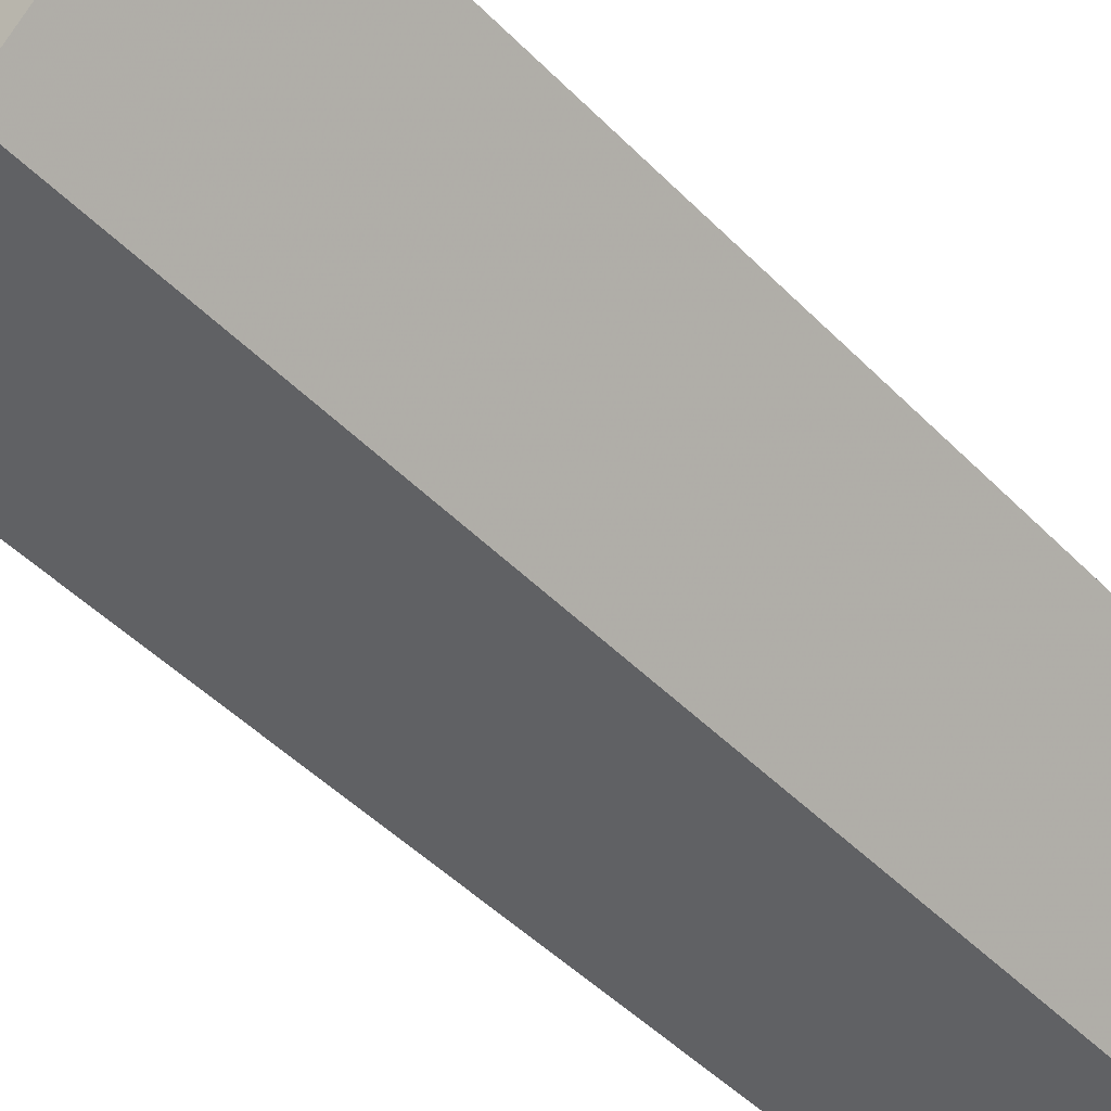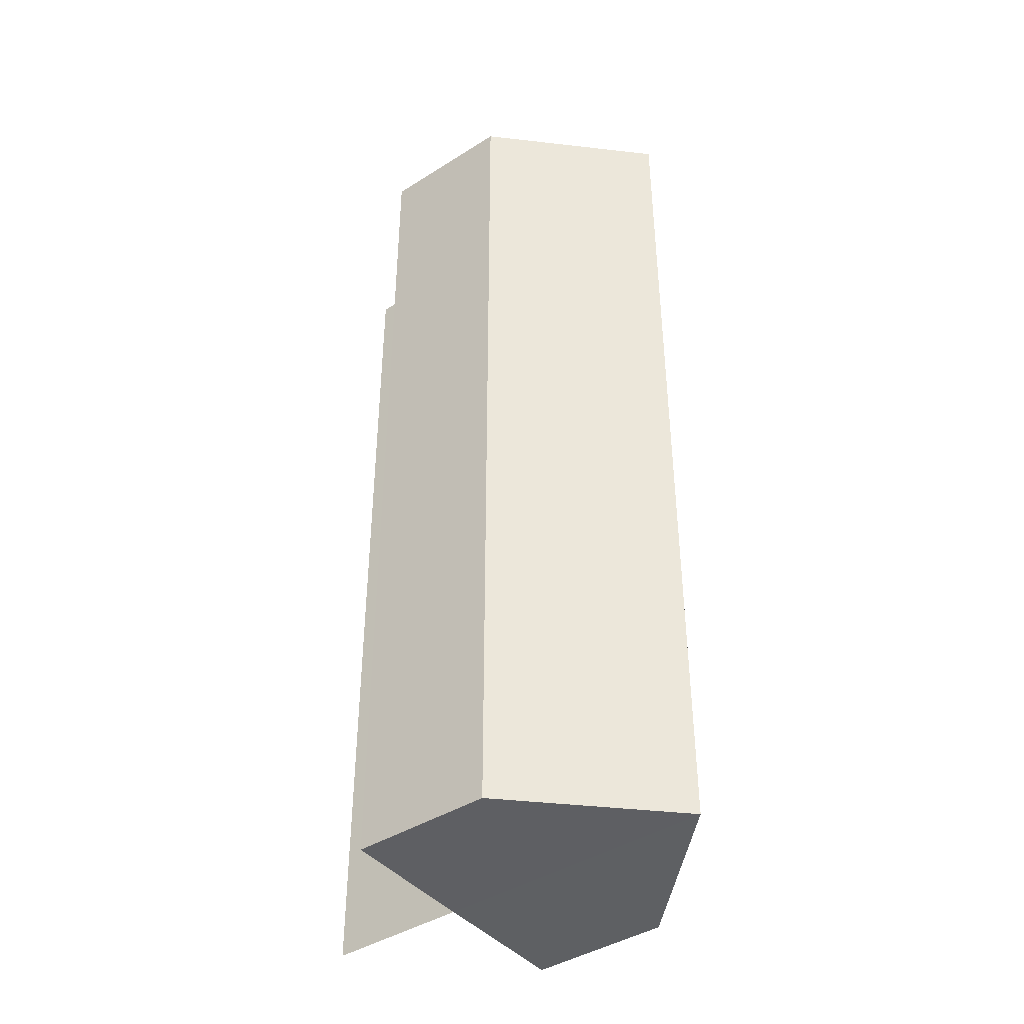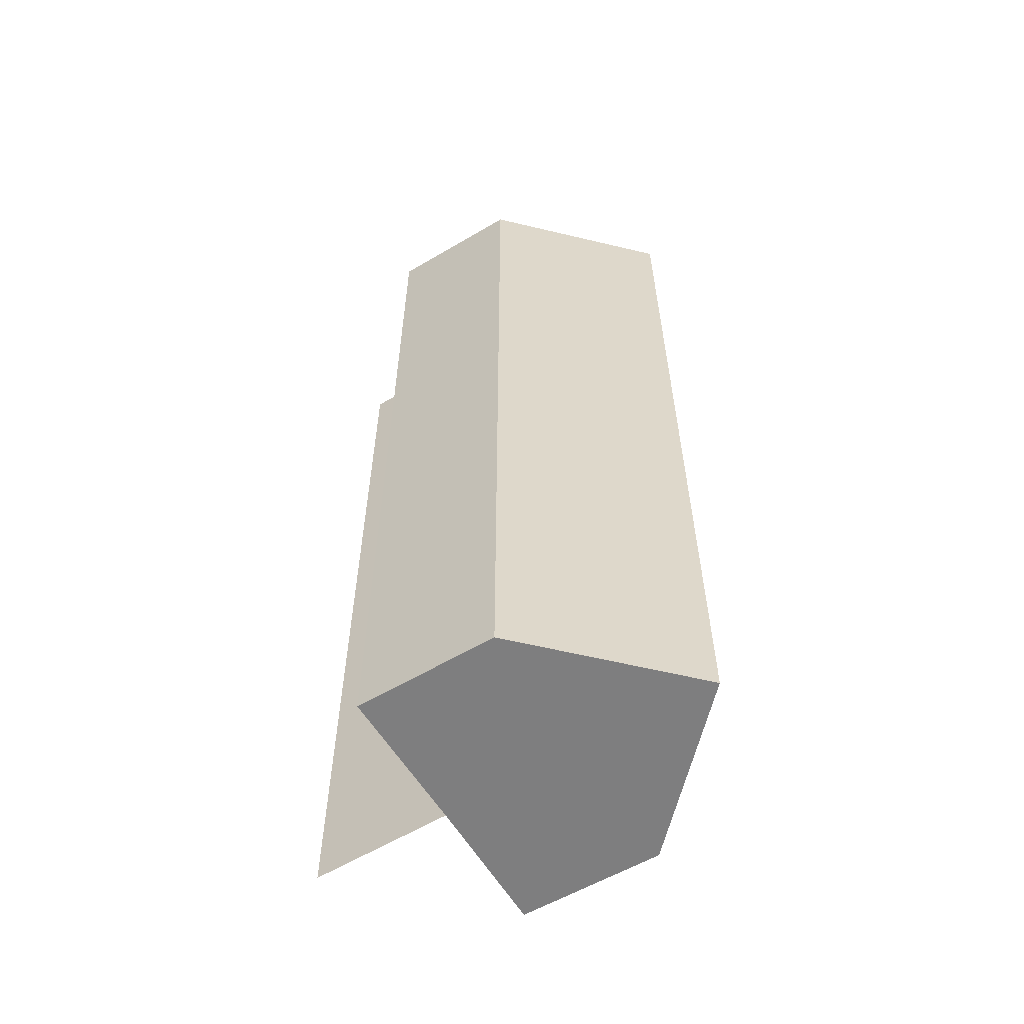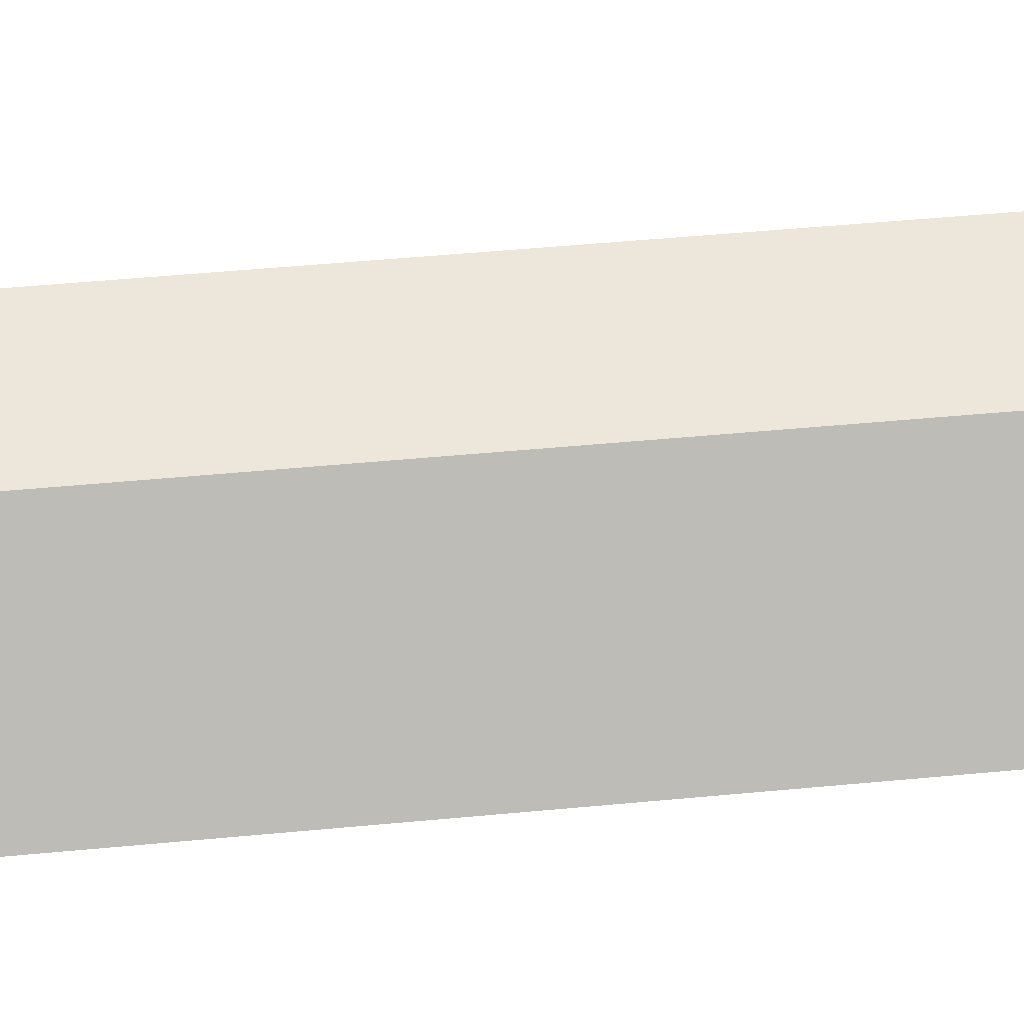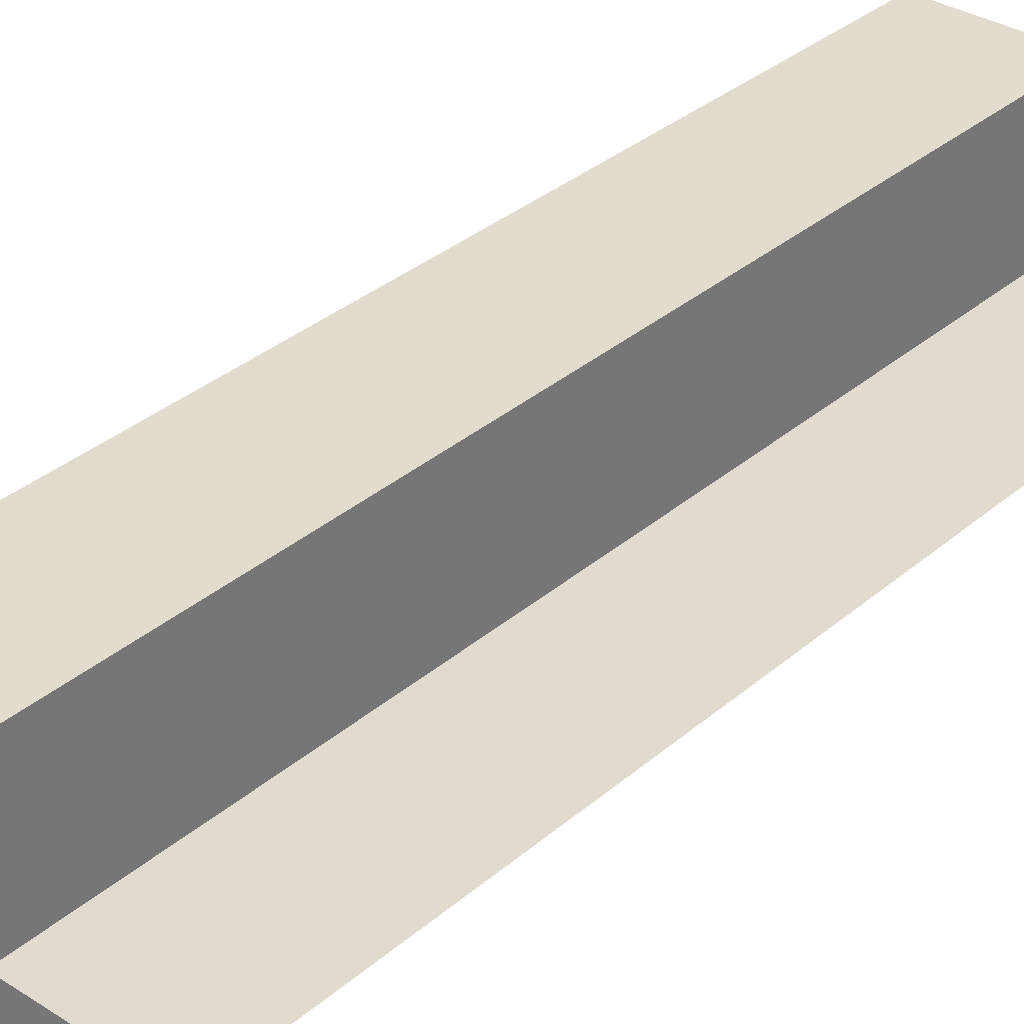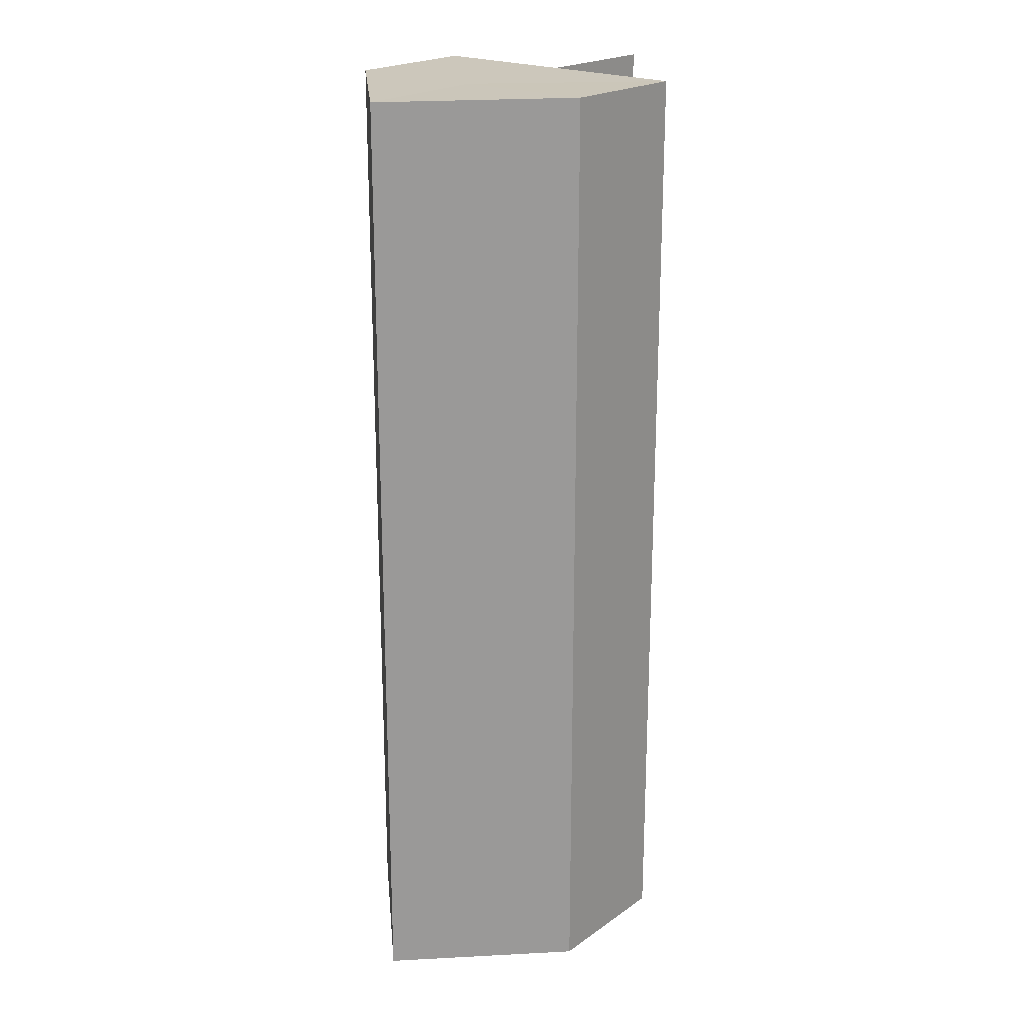
<metadata>
{"format":"obj","ext":"obj","renderer":"f3d","projection":"perspective","resolution":1024,"background":"white","views":[{"elev":-46.8,"azim":41.2,"up":"+Y"},{"elev":-42.0,"azim":37.2,"up":"+Z"},{"elev":-59.6,"azim":31.3,"up":"+Z"},{"elev":50.4,"azim":84.1,"up":"+Y"},{"elev":33.7,"azim":-139.2,"up":"+Y"},{"elev":21.4,"azim":129.6,"up":"+Z"}]}
</metadata>
<code>
o 20714
v 2202 1857 7.527
v 2202 1857 7.527
v 2202 1857 7.595
v 2202 1857 7.527
v 2202 1857 7.595
v 2202 1857 7.527
v 2202 1857 7.595
v 2202 1857 7.527
v 2202 1857 7.595
v 2202 1857 7.527
v 2202 1857 7.527
v 2202 1857 7.527
v 2202 1857 7.527
v 2202 1856 7.527
v 2202 1856 7.527
v 2202 1856 7.595
v 2202 1857 7.595
v 2202 1856 7.595
v 2202 1856 7.527
v 2202 1856 7.527
v 2202 1856 7.527
v 2202 1857 7.527
v 2202 1856 7.595
v 2202 1857 7.595
v 2202 1856 7.595
v 2202 1857 7.527
v 2202 1857 7.595
v 2202 1857 7.527
v 2202 1857 7.527
v 2202 1856 7.527
v 2202 1857 7.527
v 2202 1857 7.527
v 2202 1857 7.595
v 2202 1857 7.527
v 2202 1857 7.595
v 2202 1857 7.595
v 2202 1857 7.595
v 2202 1857 7.595
v 2202 1857 7.595
v 2202 1857 7.595
v 2202 1857 7.595
v 2202 1856 7.595
v 2202 1856 7.595
f 1 2 3
f 4 1 5
f 5 6 7
f 7 8 9
f 10 8 11
f 10 11 12
f 10 13 8
f 10 12 14
f 10 14 15
f 10 15 13
f 16 12 17
f 18 19 16
f 20 21 18
f 21 22 23
f 24 15 25
f 24 26 27
f 28 29 24
f 28 30 24
f 31 32 33
f 34 32 35
f 33 13 36
f 35 13 36
f 37 38 39
f 37 40 38
f 37 39 41
f 37 42 40
f 37 41 43
f 37 43 42

</code>
